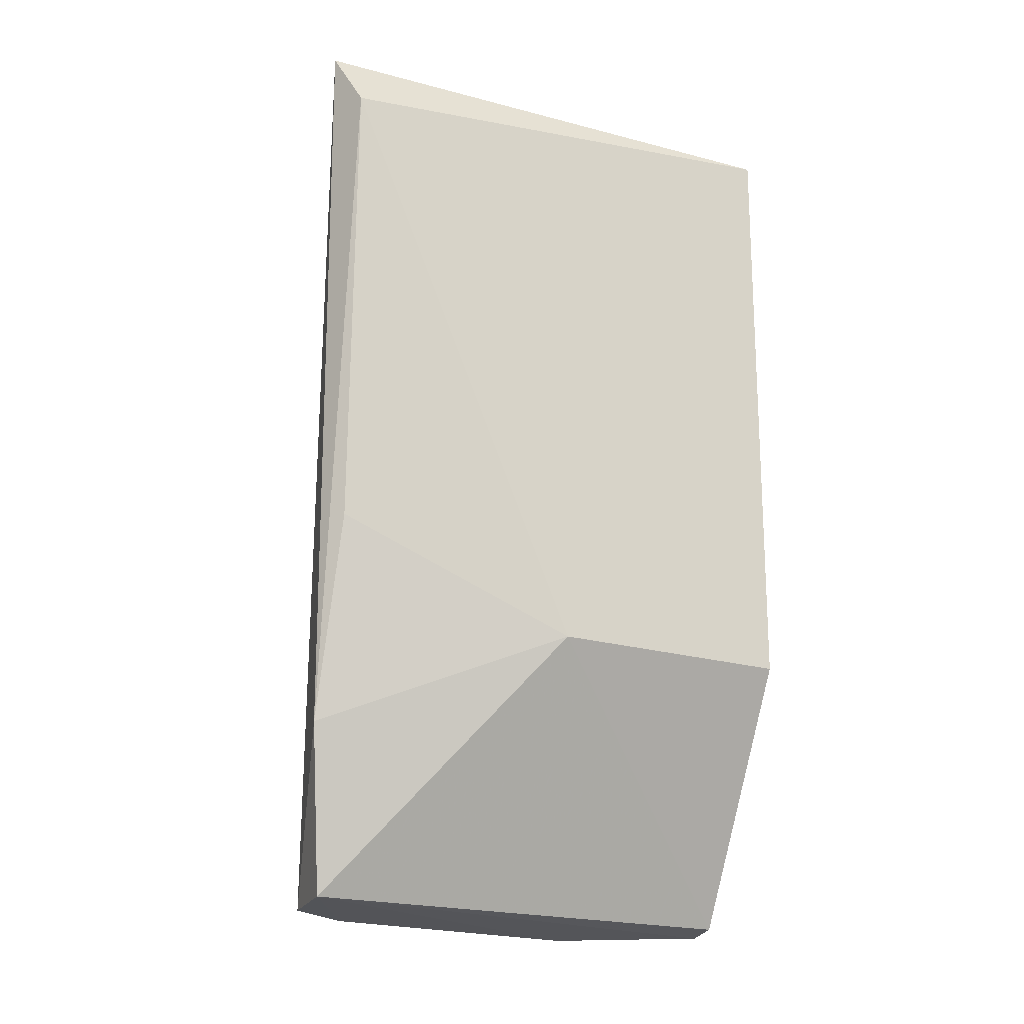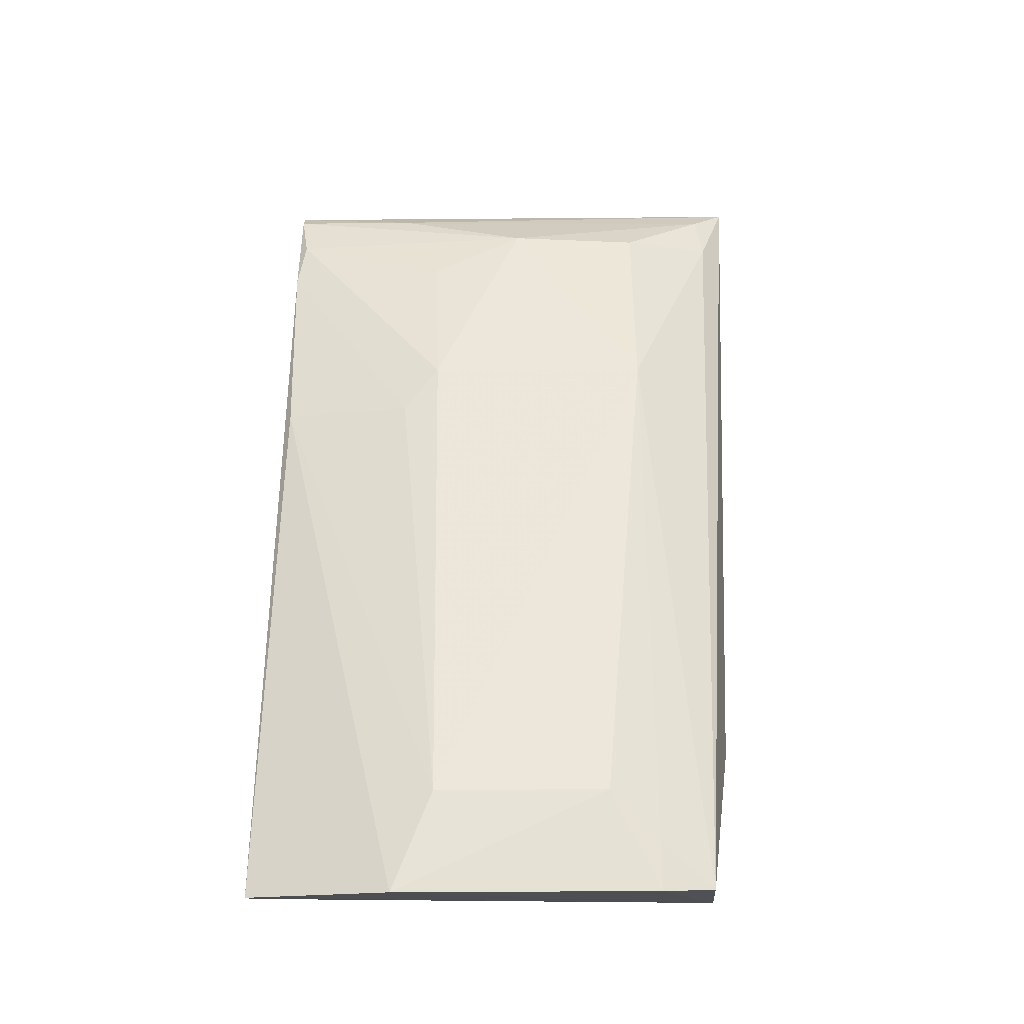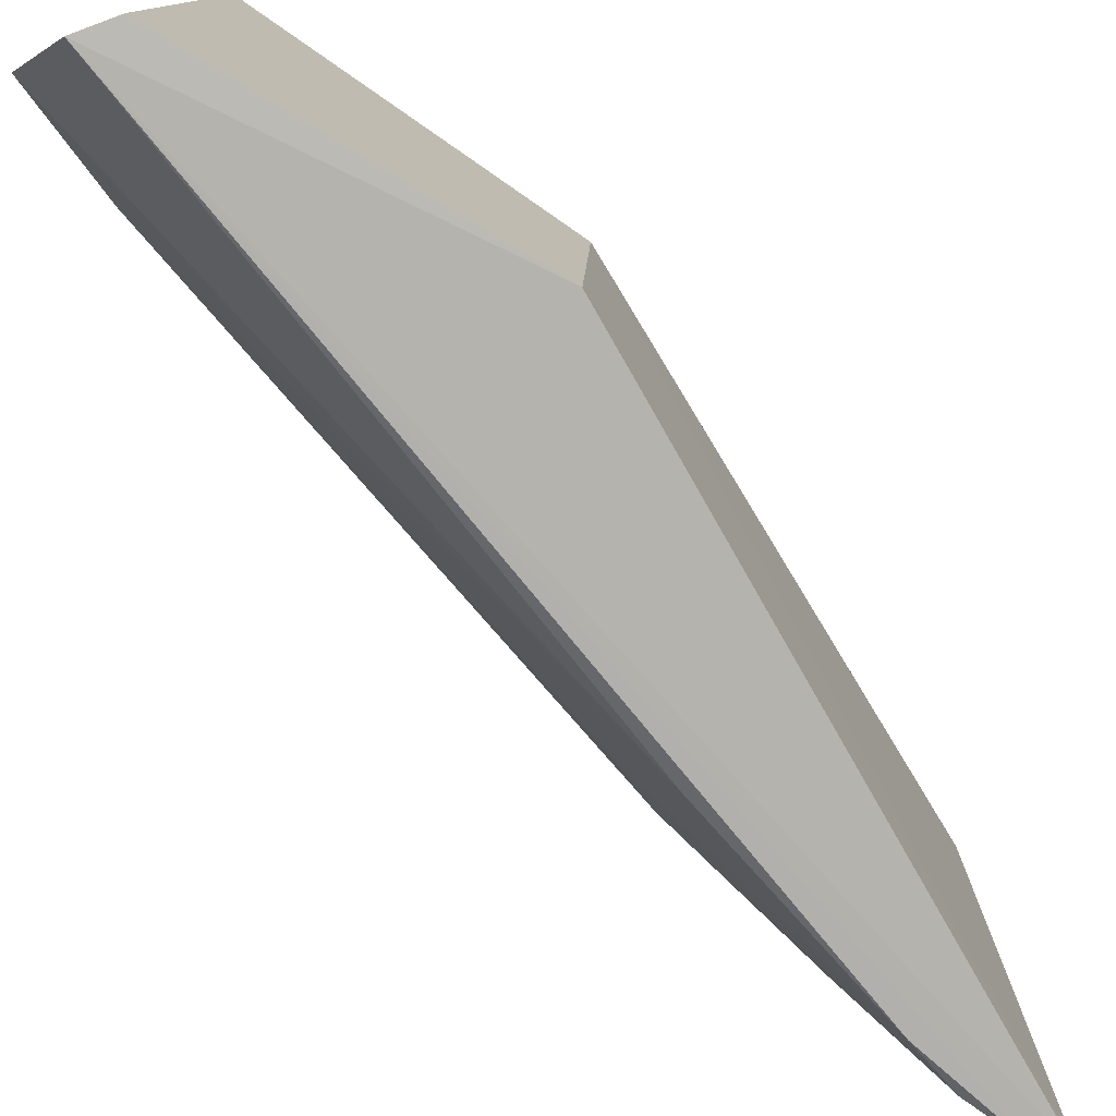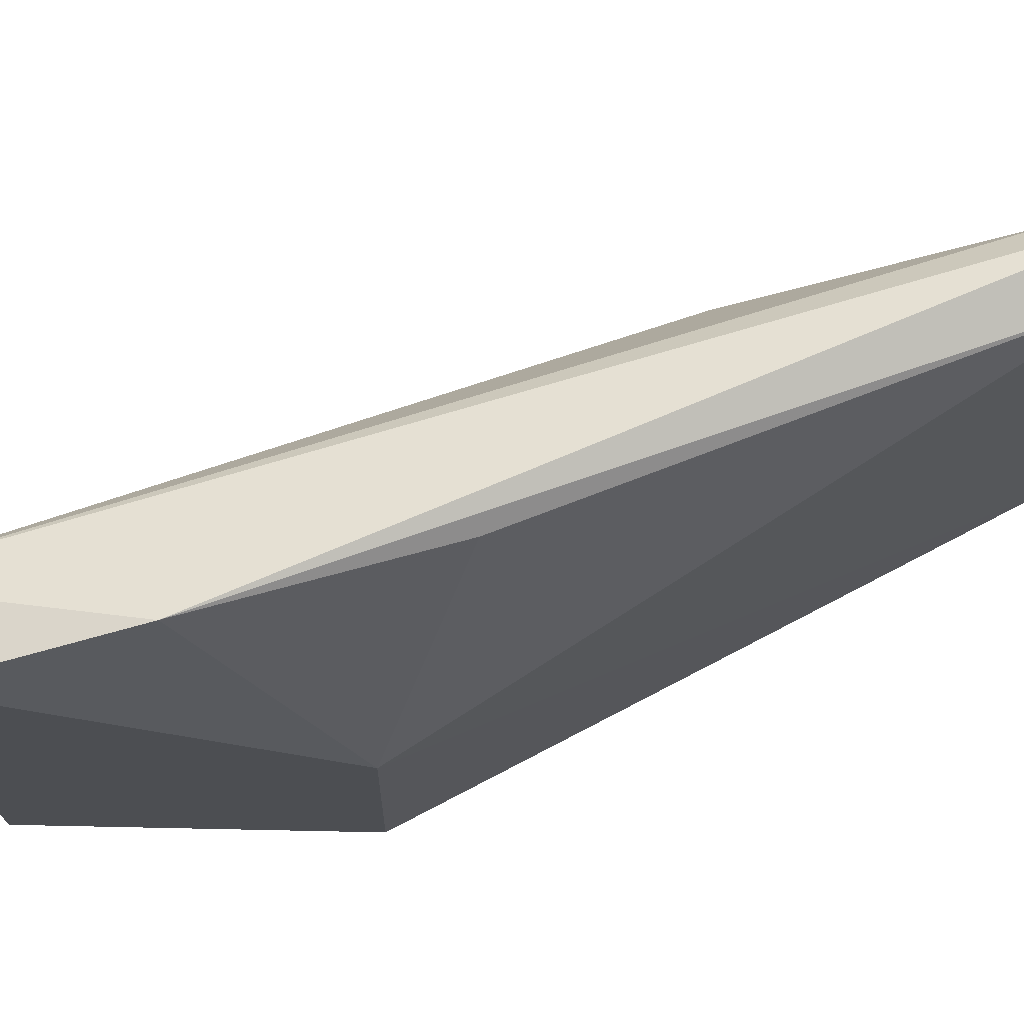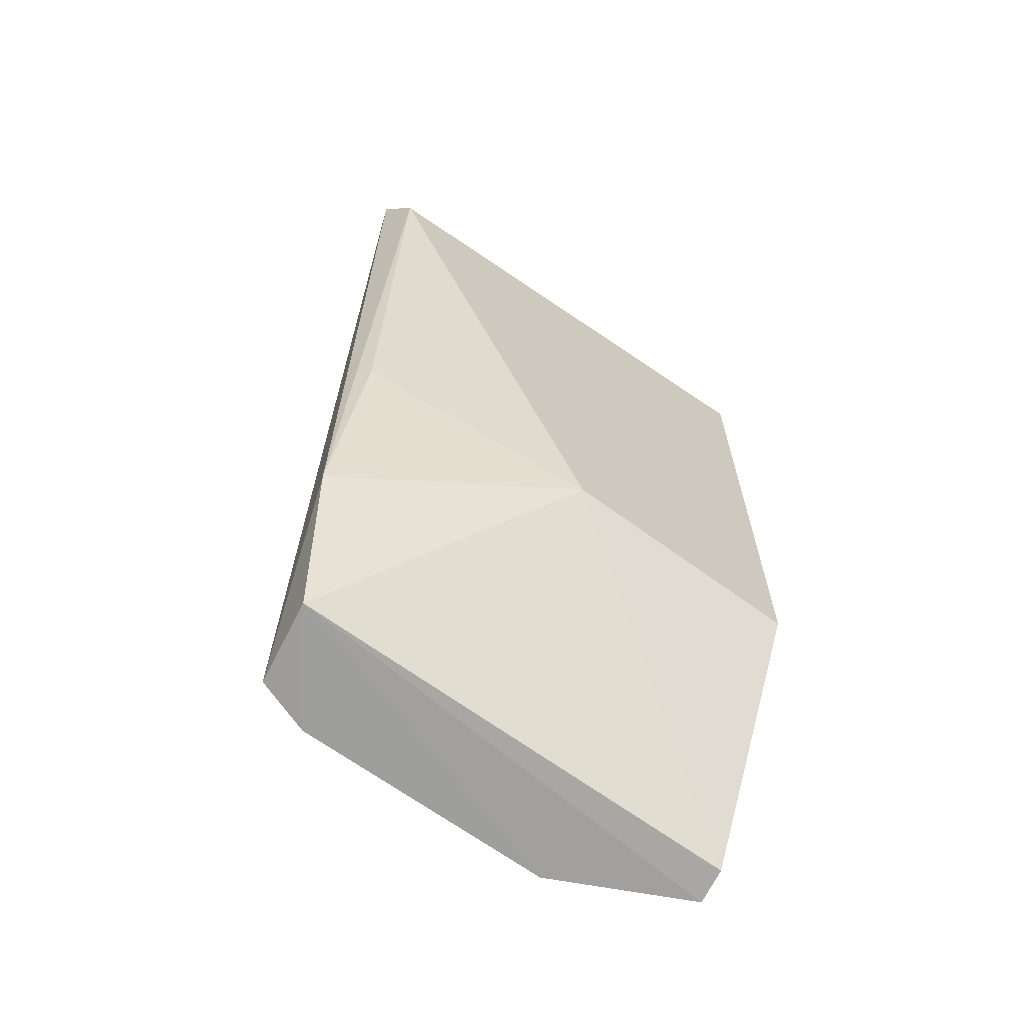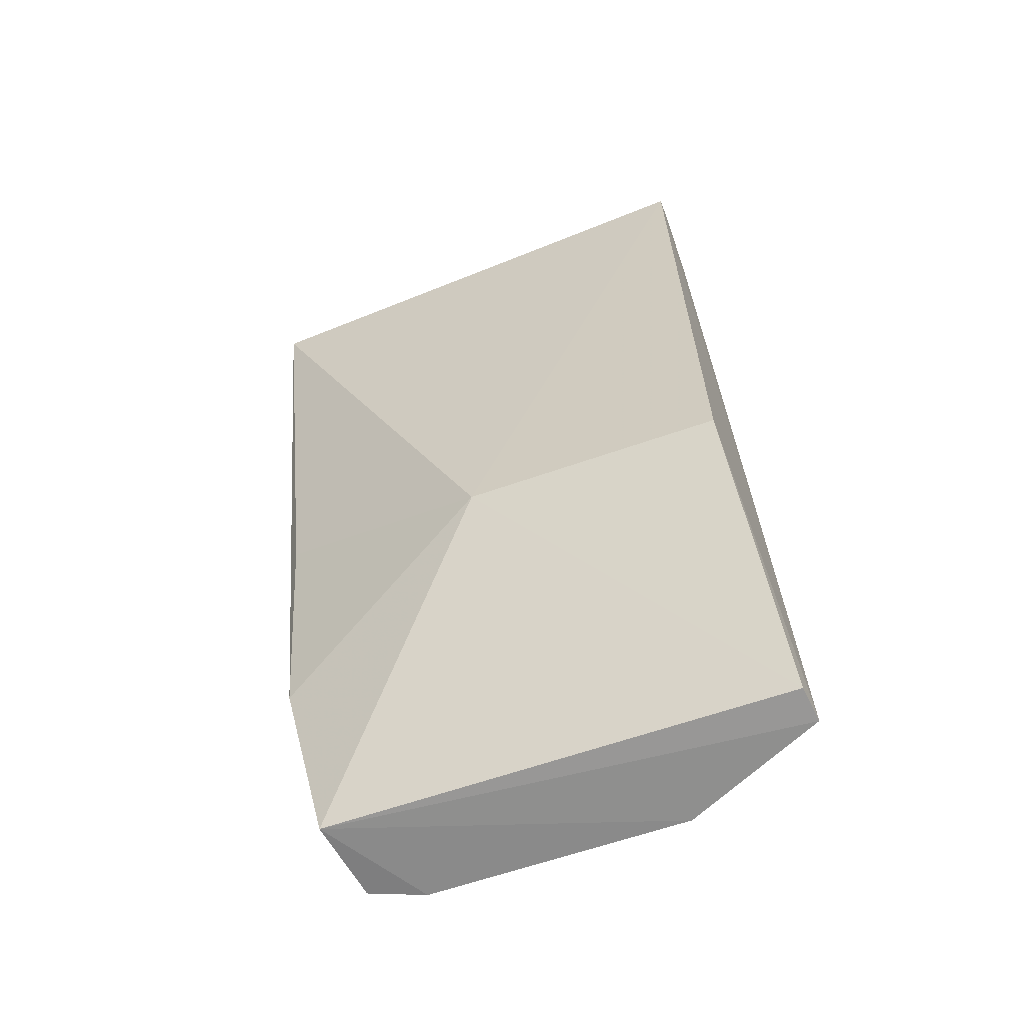
<metadata>
{"format":"obj","ext":"obj","renderer":"f3d","projection":"perspective","resolution":1024,"background":"white","views":[{"elev":-20.4,"azim":63.6,"up":"+Y"},{"elev":-21.4,"azim":-93.2,"up":"+Y"},{"elev":-78.9,"azim":28.6,"up":"+Z"},{"elev":71.8,"azim":61.1,"up":"+Z"},{"elev":-67.5,"azim":55.7,"up":"+Y"},{"elev":-61.3,"azim":111.7,"up":"+Y"}]}
</metadata>
<code>
v -0.009074 0.1156 0.0462
v -0.007732 0.06302 0.02324
v -0.006357 0.1105 0.04457
v -0.009134 0.1133 0.002224
v -0.02946 0.04015 0.01305
v -0.007349 0.1148 0.00228
v -0.01524 0.1088 0.02435
v -0.02014 0.04113 0.04089
v -0.01098 0.1127 0.01309
v -0.02129 0.04091 0.001306
v -0.02864 0.04903 0.0312
v -0.01933 0.09183 0.01639
v -0.0161 0.05514 0.04324
v -0.01127 0.1134 0.04322
v -0.02433 0.04047 0.001029
v -0.008401 0.06292 0.001864
v -0.0274 0.04097 0.03996
v -0.01132 0.1091 0.002801
v -0.01976 0.09218 0.03563
v -0.02873 0.04875 0.01646
v -0.01204 0.07263 0.04268
v -0.01238 0.1094 0.04371
v -0.02904 0.04055 0.03534
v -0.01537 0.1047 0.01623
v -0.01618 0.08794 0.002319
v -0.01528 0.1087 0.03575
v -0.0284 0.04471 0.03538
v -0.01953 0.08764 0.01334
v -0.01219 0.1048 0.002068
f 6 3 2
f 6 1 3
f 9 6 4
f 9 1 6
f 9 4 7
f 10 2 8
f 13 8 2
f 13 3 1
f 14 9 7
f 14 1 9
f 15 4 6
f 15 10 8
f 15 8 5
f 16 6 2
f 16 2 10
f 16 15 6
f 16 10 15
f 17 13 1
f 17 8 13
f 18 7 4
f 19 7 12
f 20 5 11
f 20 19 12
f 20 11 19
f 21 13 2
f 21 2 3
f 21 3 13
f 22 17 1
f 22 1 14
f 22 19 17
f 23 11 5
f 23 5 8
f 23 8 17
f 24 18 12
f 24 12 7
f 24 7 18
f 25 15 5
f 25 5 20
f 26 14 7
f 26 7 19
f 26 22 14
f 26 19 22
f 27 19 11
f 27 11 23
f 27 23 17
f 27 17 19
f 28 25 20
f 28 20 12
f 29 18 4
f 29 4 15
f 29 15 25
f 29 25 28
f 29 28 12
f 29 12 18

</code>
